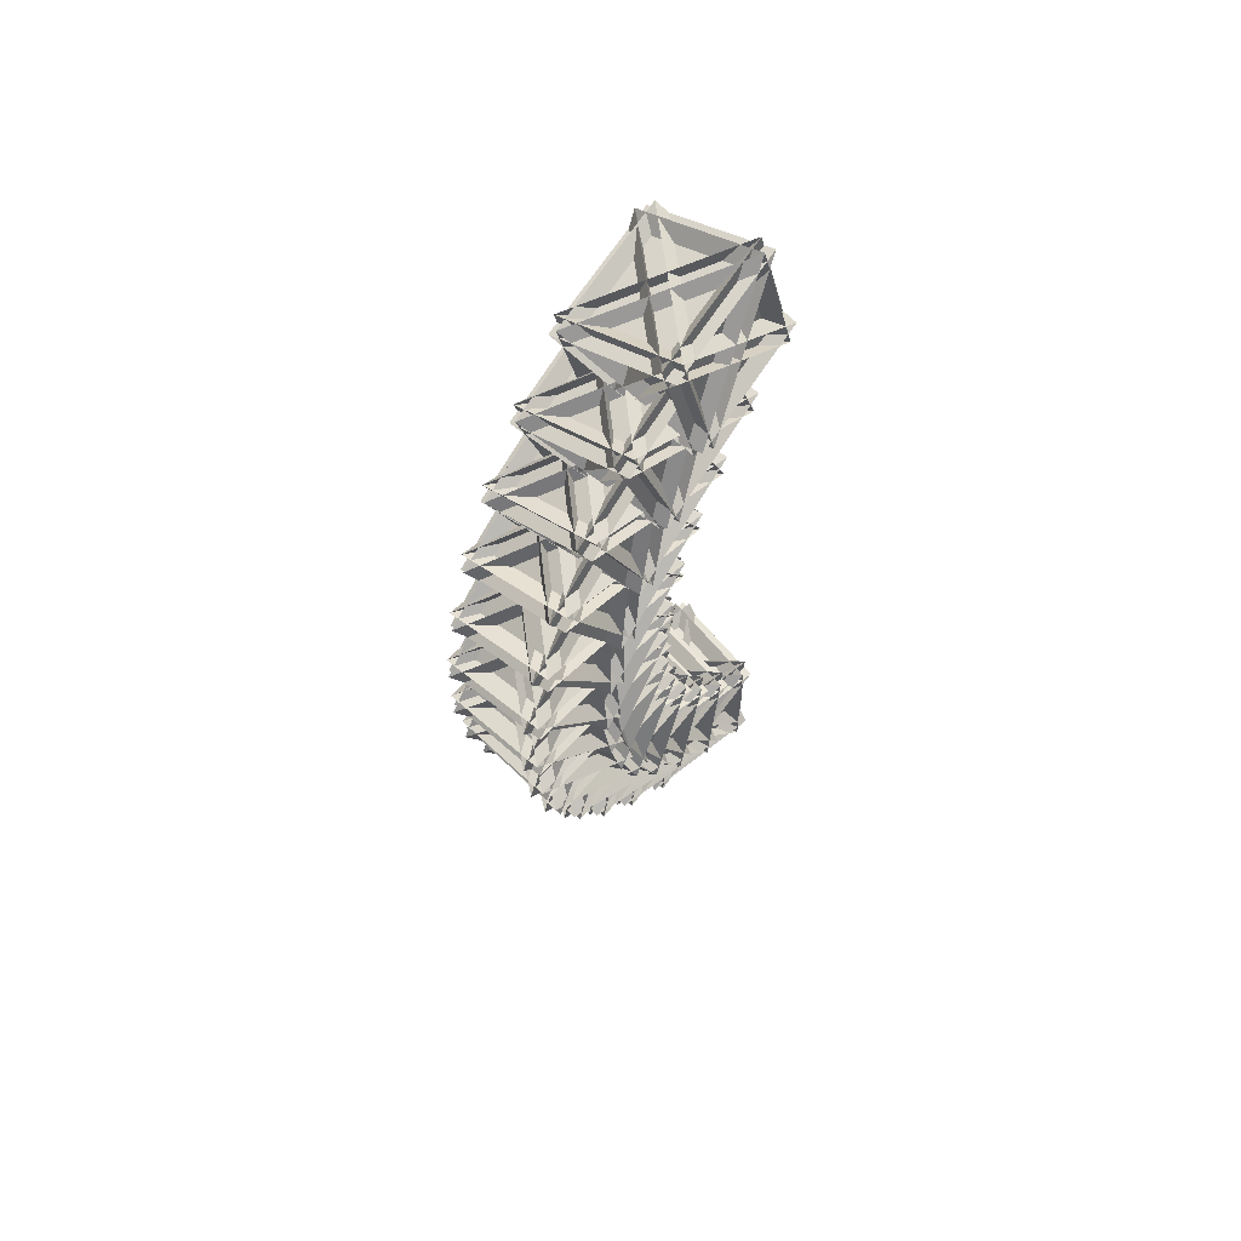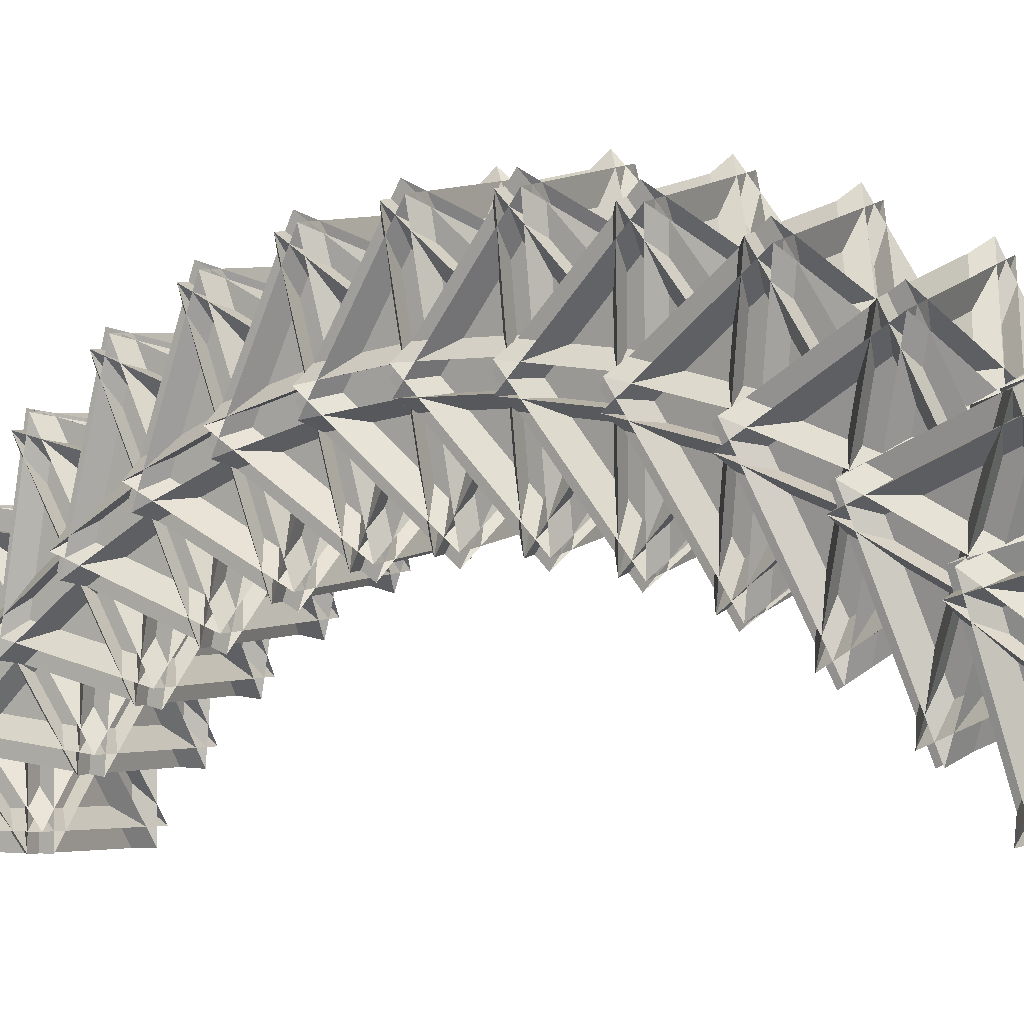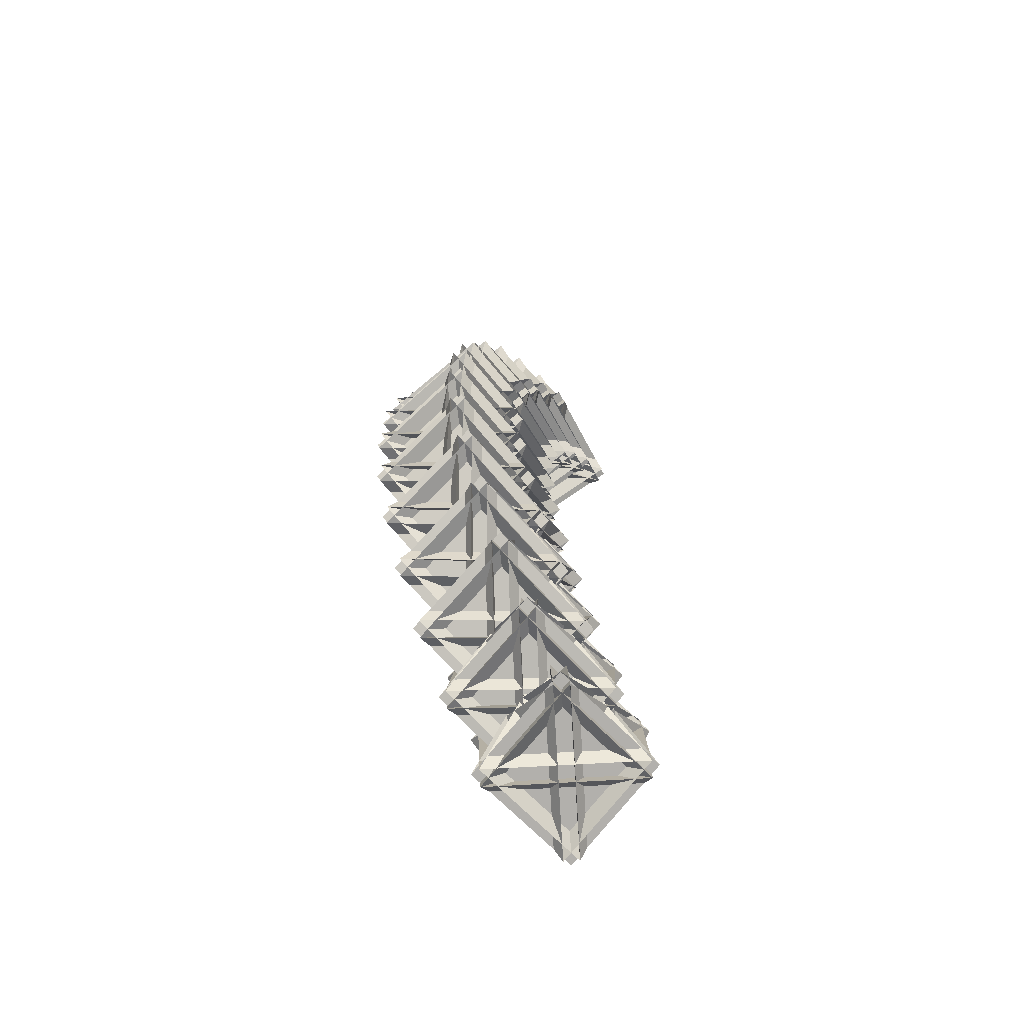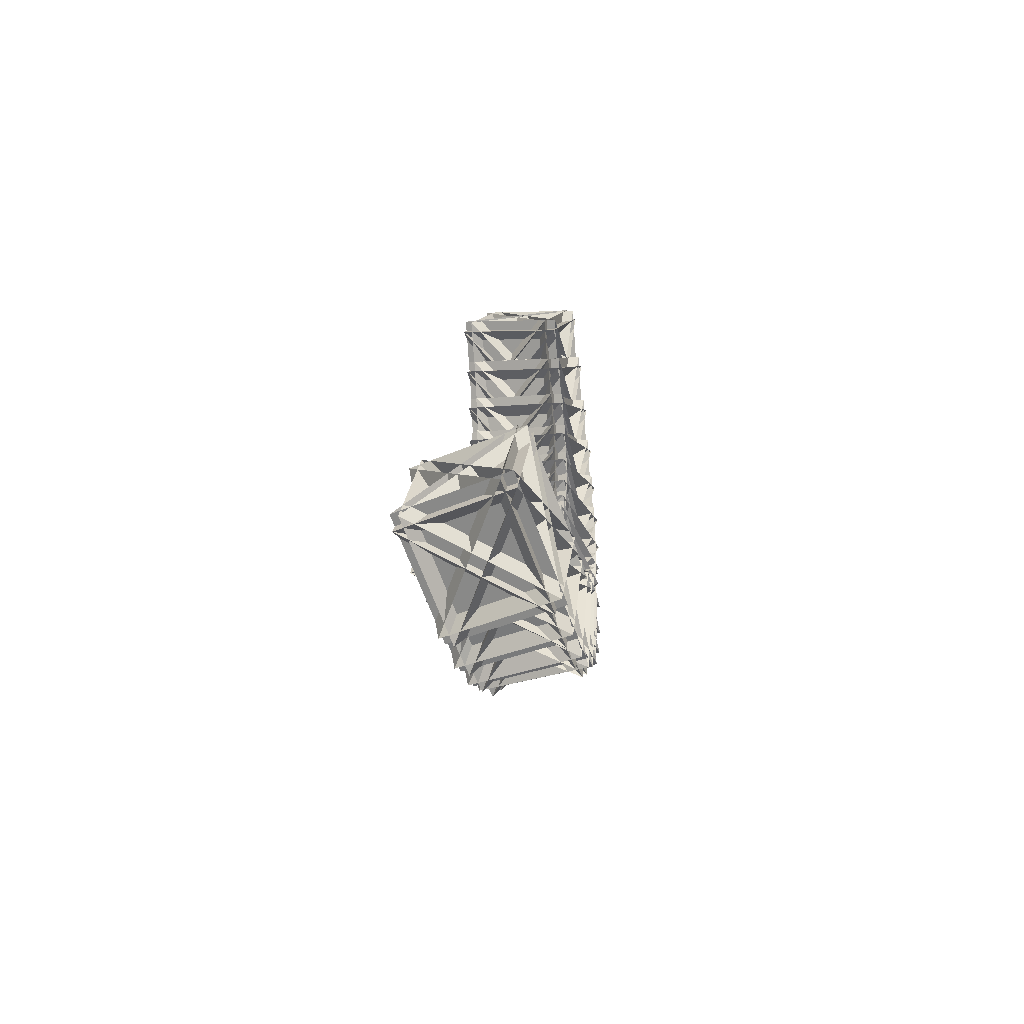
<metadata>
{"format":"obj","ext":"obj","renderer":"f3d","projection":"perspective","resolution":1024,"background":"white","views":[{"elev":70.9,"azim":33.9,"up":"+Y"},{"elev":-2.7,"azim":-40.3,"up":"+Z"},{"elev":-62.8,"azim":27.4,"up":"+Y"},{"elev":-77.2,"azim":-176.1,"up":"+Y"}]}
</metadata>
<code>
o Cube
v 0.2147 8.204 1.885
v -0.442 10.44 4.617
v -2.787 9.499 1.885
v -0.442 10.44 2.156
v 0.2147 8.204 4.888
v -2.787 9.499 4.888
v -2.066 7.047 1.885
v 0.2797 7.983 4.617
v -0.3769 10.21 1.885
v -2.066 7.047 4.888
v -0.3769 10.21 4.888
v 0.2797 7.983 2.156
v -2.363 7.175 1.885
v -0.6743 10.34 1.885
v -3.02 9.407 4.617
v -0.6743 10.34 4.888
v -2.363 7.175 4.888
v -3.02 9.407 2.156
v 0.04735 7.89 1.885
v -2.955 9.186 1.885
v -2.298 6.954 4.617
v -2.298 6.954 2.156
v -2.955 9.186 4.888
v 0.04735 7.89 4.888
v 0.1748 7.126 2.926
v -0.4927 9.058 5.944
v -2.847 8.37 3.161
v -0.5082 9.303 3.499
v 0.1937 6.827 5.909
v -2.828 8.071 6.144
v -2.095 5.947 2.826
v 0.2598 6.636 5.61
v -0.442 9.112 3.2
v -2.076 5.648 5.81
v -0.4231 8.813 6.183
v 0.2444 6.881 3.165
v -2.394 6.07 2.85
v -0.7414 9.235 3.224
v -3.062 8.003 5.868
v -0.7225 8.936 6.207
v -2.375 5.772 5.833
v -3.077 8.248 3.423
v 0.01109 6.812 2.889
v -3.011 8.056 3.124
v -2.309 5.58 5.534
v -2.325 5.825 3.089
v -2.992 7.758 6.107
v 0.02997 6.514 5.872
v 0.1546 5.952 3.821
v -0.5184 7.56 7.086
v -2.885 7.122 4.284
v -0.5522 8.046 4.688
v 0.1959 5.359 6.745
v -2.844 6.529 7.208
v -2.104 4.762 3.62
v 0.2625 5.2 6.422
v -0.4856 7.886 4.365
v -2.063 4.169 6.544
v -0.4443 7.294 7.289
v 0.2287 5.686 4.025
v -2.406 4.878 3.665
v -0.7867 8.002 4.411
v -3.079 6.486 6.93
v -0.7454 7.409 7.335
v -2.364 4.285 6.59
v -3.112 6.972 4.533
v -0.005806 5.643 3.747
v -3.046 6.812 4.21
v -2.298 4.126 6.266
v -2.331 4.612 3.869
v -3.004 6.219 7.134
v 0.0355 5.05 6.671
v 0.1542 4.698 4.558
v -0.5187 5.959 8.025
v -2.901 5.772 5.237
v -0.5736 6.679 5.707
v 0.2212 3.82 7.385
v -2.834 4.893 8.064
v -2.095 3.508 4.254
v 0.2878 3.695 7.041
v -0.5069 6.554 5.364
v -2.028 2.629 7.081
v -0.44 5.676 8.191
v 0.2329 4.415 4.724
v -2.397 3.614 4.321
v -0.8096 6.661 5.431
v -3.07 4.875 7.788
v -0.7427 5.782 8.258
v -2.33 2.736 7.148
v -3.125 5.595 5.471
v -0.003103 4.397 4.448
v -3.059 5.47 5.127
v -2.264 2.611 6.805
v -2.319 3.331 4.487
v -2.992 4.591 7.954
v 0.06386 3.518 7.275
v 0.1737 3.382 5.127
v -0.4937 4.278 8.75
v -2.895 4.337 6.01
v -0.5719 5.222 6.543
v 0.2692 2.23 7.82
v -2.799 3.186 8.703
v -2.066 2.2 4.721
v 0.3353 2.141 7.461
v -0.5058 5.133 6.184
v -1.97 1.049 7.414
v -0.4103 3.982 8.877
v 0.257 3.085 5.254
v -2.37 2.295 4.808
v -0.8098 5.228 6.271
v -3.037 3.192 8.431
v -0.7143 4.076 8.964
v -2.274 1.143 7.501
v -3.115 4.135 6.224
v 0.01916 3.091 4.982
v -3.049 4.047 5.865
v -2.208 1.055 7.142
v -2.287 1.999 4.935
v -2.954 2.895 8.558
v 0.1147 1.94 7.675
v 0.2128 2.019 5.521
v -0.4436 2.539 9.252
v -2.866 2.838 6.591
v -0.5473 3.694 7.183
v 0.3394 0.6104 8.045
v -2.739 1.429 9.115
v -2.018 0.8577 5.014
v 0.4044 0.5589 7.675
v -0.4823 3.642 6.814
v -1.891 -0.5512 7.538
v -0.3557 2.234 9.338
v 0.3007 1.714 5.607
v -2.323 0.9388 5.12
v -0.7873 3.723 6.92
v -2.979 1.458 8.851
v -0.6608 2.315 9.443
v -2.196 -0.4701 7.644
v -3.083 2.613 6.782
v 0.06068 1.743 5.343
v -3.018 2.562 6.413
v -2.131 -0.5216 7.274
v -2.235 0.6333 5.205
v -2.892 1.153 8.936
v 0.1873 0.3345 7.867
v 0.271 0.6292 5.735
v -0.3691 0.7647 9.524
v -2.815 1.293 6.973
v -0.5001 2.115 7.621
v 0.4308 -1.018 8.057
v -2.656 -0.3538 9.294
v -1.952 -0.5027 5.13
v 0.4942 -1.031 7.681
v -0.4367 2.101 7.245
v -1.792 -2.15 7.452
v -0.2769 0.4544 9.567
v 0.3633 0.3189 5.778
v -2.258 -0.4369 5.253
v -0.7424 2.167 7.368
v -2.898 -0.3014 9.041
v -0.5827 0.5201 9.689
v -2.098 -2.084 7.574
v -3.029 1.048 7.138
v 0.1209 0.3712 5.526
v -2.966 1.035 6.763
v -2.035 -2.097 7.199
v -2.166 -0.7472 5.296
v -2.806 -0.6118 9.084
v 0.2807 -1.276 7.847
v 0.3476 -0.7701 5.766
v -0.2713 -1.021 9.561
v -2.743 -0.2765 7.15
v -0.4308 0.5052 7.849
v 0.5422 -2.632 7.854
v -2.549 -2.139 9.239
v -1.869 -1.863 5.067
v 0.6035 -2.607 7.478
v -0.3695 0.5301 7.473
v -1.674 -3.725 7.156
v -0.1749 -1.332 9.562
v 0.444 -1.081 5.766
v -2.175 -1.814 5.204
v -0.6757 0.579 7.61
v -2.794 -2.065 9
v -0.4811 -1.283 9.699
v -1.98 -3.676 7.293
v -2.953 -0.5384 7.288
v 0.1991 -1.007 5.527
v -2.892 -0.5136 6.912
v -1.919 -3.651 6.917
v -2.078 -2.125 5.205
v -2.697 -2.376 9.001
v 0.3937 -2.869 7.616
v 0.4415 -2.16 5.613
v -0.1514 -2.795 9.364
v -2.651 -1.85 7.121
v -0.3405 -1.113 7.865
v 0.6721 -4.212 7.441
v -2.421 -3.902 8.95
v -1.769 -3.204 4.826
v 0.7308 -4.149 7.07
v -0.2817 -1.05 7.494
v -1.538 -5.257 6.655
v -0.05107 -3.102 9.322
v 0.5418 -2.467 5.571
v -2.075 -3.174 4.976
v -0.5881 -1.019 7.643
v -2.668 -3.809 8.728
v -0.3575 -3.071 9.472
v -1.845 -5.226 6.805
v -2.857 -2.126 7.229
v 0.2941 -2.373 5.348
v -2.799 -2.063 6.857
v -1.786 -5.163 6.433
v -1.975 -3.481 4.934
v -2.568 -4.116 8.686
v 0.5248 -4.426 7.177
v 0.5514 -3.522 5.278
v -0.01097 -4.533 8.936
v -2.54 -3.407 6.886
v -0.2302 -2.718 7.669
v 0.8188 -5.737 6.823
v -2.272 -5.621 8.431
v -1.654 -4.51 4.41
v 0.8745 -5.637 6.461
v -0.1745 -2.618 7.307
v -1.387 -6.724 5.956
v 0.09295 -4.832 8.852
v 0.6553 -3.821 5.194
v -1.961 -4.498 4.57
v -0.4807 -2.607 7.466
v -2.523 -5.509 8.228
v -0.2133 -4.821 9.011
v -1.693 -6.713 6.115
v -2.742 -3.694 6.961
v 0.4048 -3.71 4.991
v -2.687 -3.594 6.599
v -1.638 -6.612 5.752
v -1.857 -4.797 4.486
v -2.419 -5.808 8.144
v 0.6722 -5.924 6.536
v 0.6759 -4.839 4.766
v 0.1481 -6.213 8.281
v -2.411 -4.926 6.447
v -0.1015 -4.29 7.264
v 0.9804 -7.185 6.007
v -2.107 -7.272 7.689
v -1.526 -5.762 3.825
v 1.033 -7.049 5.659
v -0.0492 -4.153 6.915
v -1.222 -8.108 5.067
v 0.2553 -6.5 8.157
v 0.7831 -5.125 4.641
v -1.832 -5.77 3.992
v -0.355 -4.162 7.082
v -2.36 -7.145 7.507
v -0.05056 -6.509 8.323
v -1.528 -8.117 5.233
v -2.61 -5.221 6.489
v 0.5296 -4.998 4.46
v -2.557 -5.085 6.141
v -1.475 -7.981 4.885
v -1.725 -6.057 3.867
v -2.253 -7.432 7.383
v 0.834 -7.345 5.701
v 0.8134 -6.092 4.084
v 0.3236 -7.812 7.409
v -2.266 -6.387 5.812
v 0.04395 -5.806 6.654
v 1.155 -8.539 5.005
v -1.925 -8.834 6.733
v -1.387 -6.943 3.078
v 1.203 -8.368 4.676
v 0.09247 -5.636 6.324
v -1.045 -9.39 4
v 0.4337 -8.083 7.246
v 0.9234 -6.362 3.92
v -1.692 -6.973 3.25
v -0.2126 -5.665 6.495
v -2.182 -8.693 6.575
v 0.1286 -8.112 7.417
v -1.351 -9.42 4.171
v -2.461 -6.687 5.82
v 0.6669 -6.221 3.762
v -2.413 -6.517 5.49
v -1.302 -9.249 3.842
v -1.582 -7.243 3.086
v -2.072 -8.964 6.412
v 1.008 -8.668 4.684
v 0.962 -7.265 3.24
v 0.5134 -9.309 6.331
v -2.107 -7.771 4.987
v 0.2042 -7.248 5.847
v 1.339 -9.779 3.83
v -1.73 -10.29 5.577
v -1.237 -8.039 2.18
v 1.384 -9.577 3.524
v 0.2486 -7.045 5.541
v -0.8599 -10.55 2.77
v 0.6259 -9.559 6.131
v 1.074 -7.516 3.04
v -1.541 -8.09 2.353
v -0.05546 -7.095 5.714
v -1.99 -10.13 5.444
v 0.3218 -9.61 6.304
v -1.164 -10.6 2.943
v -2.299 -8.072 4.96
v 0.8148 -7.363 2.907
v -2.255 -7.87 4.654
v -1.12 -10.4 2.637
v -1.429 -8.34 2.153
v -1.877 -10.38 5.244
v 1.192 -9.878 3.497
f 18 12 4
f 16 19 24
f 23 9 11
f 8 15 2
f 10 3 6
f 1 3 2
f 4 6 5
f 7 9 8
f 10 12 11
f 13 15 14
f 16 18 17
f 19 21 20
f 22 24 23
f 18 24 22
f 5 18 4
f 1 6 3
f 24 20 23
f 7 11 9
f 14 17 13
f 8 20 21
f 3 8 2
f 23 12 22
f 19 15 21
f 15 1 2
f 12 6 4
f 5 13 17
f 42 36 28
f 48 38 43
f 35 44 33
f 32 39 26
f 34 27 30
f 25 27 26
f 28 30 29
f 31 33 32
f 34 36 35
f 37 39 38
f 40 42 41
f 43 45 44
f 46 48 47
f 42 48 46
f 29 42 28
f 27 29 30
f 48 44 47
f 31 35 33
f 37 40 41
f 32 44 45
f 27 32 26
f 47 36 46
f 43 39 45
f 39 25 26
f 36 30 28
f 29 37 41
f 66 60 52
f 72 62 67
f 59 68 57
f 56 63 50
f 58 51 54
f 49 51 50
f 52 54 53
f 55 57 56
f 58 60 59
f 61 63 62
f 64 66 65
f 67 69 68
f 70 72 71
f 66 72 70
f 53 66 52
f 51 53 54
f 72 68 71
f 55 59 57
f 61 64 65
f 56 68 69
f 51 56 50
f 71 60 70
f 67 63 69
f 63 49 50
f 60 54 52
f 53 61 65
f 90 84 76
f 96 86 91
f 83 92 81
f 80 87 74
f 82 75 78
f 73 75 74
f 76 78 77
f 79 81 80
f 82 84 83
f 85 87 86
f 88 90 89
f 91 93 92
f 94 96 95
f 90 96 94
f 77 90 76
f 75 77 78
f 96 92 95
f 79 83 81
f 85 88 89
f 80 92 93
f 75 80 74
f 95 84 94
f 91 87 93
f 87 73 74
f 84 78 76
f 77 85 89
f 114 108 100
f 120 110 115
f 107 116 105
f 104 111 98
f 106 99 102
f 97 99 98
f 100 102 101
f 103 105 104
f 106 108 107
f 109 111 110
f 112 114 113
f 115 117 116
f 118 120 119
f 114 120 118
f 101 114 100
f 99 101 102
f 120 116 119
f 103 107 105
f 109 112 113
f 104 116 117
f 99 104 98
f 119 108 118
f 115 111 117
f 111 97 98
f 108 102 100
f 101 109 113
f 138 132 124
f 144 134 139
f 131 140 129
f 128 135 122
f 130 123 126
f 121 123 122
f 124 126 125
f 127 129 128
f 130 132 131
f 133 135 134
f 136 138 137
f 139 141 140
f 142 144 143
f 138 144 142
f 125 138 124
f 123 125 126
f 144 140 143
f 127 131 129
f 133 136 137
f 128 140 141
f 123 128 122
f 143 132 142
f 139 135 141
f 135 121 122
f 132 126 124
f 125 133 137
f 162 156 148
f 168 158 163
f 155 164 153
f 152 159 146
f 154 147 150
f 145 147 146
f 148 150 149
f 151 153 152
f 154 156 155
f 157 159 158
f 160 162 161
f 163 165 164
f 166 168 167
f 162 168 166
f 149 162 148
f 147 149 150
f 168 164 167
f 151 155 153
f 157 160 161
f 152 164 165
f 147 152 146
f 167 156 166
f 163 159 165
f 159 145 146
f 156 150 148
f 149 157 161
f 186 180 172
f 192 182 187
f 179 188 177
f 176 183 170
f 178 171 174
f 169 171 170
f 172 174 173
f 175 177 176
f 178 180 179
f 181 183 182
f 184 186 185
f 187 189 188
f 190 192 191
f 186 192 190
f 173 186 172
f 171 173 174
f 192 188 191
f 175 179 177
f 181 184 185
f 176 188 189
f 171 176 170
f 190 179 180
f 187 183 189
f 181 170 183
f 180 174 172
f 173 181 185
f 210 204 196
f 216 206 211
f 203 212 201
f 200 207 194
f 202 195 198
f 193 195 194
f 196 198 197
f 199 201 200
f 202 204 203
f 205 207 206
f 208 210 209
f 211 213 212
f 214 216 215
f 210 216 214
f 197 210 196
f 195 197 198
f 216 212 215
f 199 203 201
f 205 208 209
f 200 212 213
f 195 200 194
f 214 203 204
f 211 207 213
f 205 194 207
f 204 198 196
f 197 205 209
f 234 228 220
f 240 230 235
f 227 236 225
f 224 231 218
f 226 219 222
f 217 219 218
f 220 222 221
f 223 225 224
f 226 228 227
f 229 231 230
f 232 234 233
f 235 237 236
f 238 240 239
f 234 240 238
f 221 234 220
f 219 221 222
f 240 236 239
f 223 227 225
f 229 232 233
f 224 236 237
f 219 224 218
f 238 227 228
f 235 231 237
f 229 218 231
f 228 222 220
f 221 229 233
f 258 252 244
f 264 254 259
f 251 260 249
f 248 255 242
f 250 243 246
f 241 243 242
f 244 246 245
f 247 249 248
f 250 252 251
f 253 255 254
f 256 258 257
f 259 261 260
f 262 264 263
f 258 264 262
f 245 258 244
f 243 245 246
f 264 260 263
f 247 251 249
f 253 256 257
f 248 260 261
f 243 248 242
f 262 251 252
f 259 255 261
f 253 242 255
f 252 246 244
f 245 253 257
f 282 276 268
f 288 278 283
f 275 284 273
f 272 279 266
f 274 267 270
f 265 267 266
f 268 270 269
f 271 273 272
f 274 276 275
f 277 279 278
f 280 282 281
f 283 285 284
f 286 288 287
f 282 288 286
f 269 282 268
f 267 269 270
f 288 284 287
f 271 275 273
f 277 280 281
f 272 284 285
f 267 272 266
f 286 275 276
f 285 278 279
f 277 266 279
f 274 268 276
f 269 277 281
f 306 300 310
f 312 302 304
f 299 308 311
f 303 296 290
f 291 298 294
f 289 290 291
f 292 293 294
f 295 296 297
f 298 299 300
f 301 302 303
f 304 305 306
f 307 308 309
f 310 311 312
f 306 312 304
f 306 293 292
f 291 293 289
f 308 312 311
f 299 295 297
f 301 304 302
f 296 308 297
f 296 291 290
f 310 299 311
f 309 302 307
f 290 301 303
f 292 298 300
f 301 293 305
f 18 22 12
f 16 14 19
f 23 20 9
f 8 21 15
f 10 7 3
f 18 16 24
f 5 17 18
f 1 5 6
f 24 19 20
f 7 10 11
f 14 16 17
f 8 9 20
f 3 7 8
f 23 11 12
f 19 14 15
f 15 13 1
f 12 10 6
f 5 1 13
f 42 46 36
f 48 40 38
f 35 47 44
f 32 45 39
f 34 31 27
f 42 40 48
f 29 41 42
f 27 25 29
f 48 43 44
f 31 34 35
f 37 38 40
f 32 33 44
f 27 31 32
f 47 35 36
f 43 38 39
f 39 37 25
f 36 34 30
f 29 25 37
f 66 70 60
f 72 64 62
f 59 71 68
f 56 69 63
f 58 55 51
f 66 64 72
f 53 65 66
f 51 49 53
f 72 67 68
f 55 58 59
f 61 62 64
f 56 57 68
f 51 55 56
f 71 59 60
f 67 62 63
f 63 61 49
f 60 58 54
f 53 49 61
f 90 94 84
f 96 88 86
f 83 95 92
f 80 93 87
f 82 79 75
f 90 88 96
f 77 89 90
f 75 73 77
f 96 91 92
f 79 82 83
f 85 86 88
f 80 81 92
f 75 79 80
f 95 83 84
f 91 86 87
f 87 85 73
f 84 82 78
f 77 73 85
f 114 118 108
f 120 112 110
f 107 119 116
f 104 117 111
f 106 103 99
f 114 112 120
f 101 113 114
f 99 97 101
f 120 115 116
f 103 106 107
f 109 110 112
f 104 105 116
f 99 103 104
f 119 107 108
f 115 110 111
f 111 109 97
f 108 106 102
f 101 97 109
f 138 142 132
f 144 136 134
f 131 143 140
f 128 141 135
f 130 127 123
f 138 136 144
f 125 137 138
f 123 121 125
f 144 139 140
f 127 130 131
f 133 134 136
f 128 129 140
f 123 127 128
f 143 131 132
f 139 134 135
f 135 133 121
f 132 130 126
f 125 121 133
f 162 166 156
f 168 160 158
f 155 167 164
f 152 165 159
f 154 151 147
f 162 160 168
f 149 161 162
f 147 145 149
f 168 163 164
f 151 154 155
f 157 158 160
f 152 153 164
f 147 151 152
f 167 155 156
f 163 158 159
f 159 157 145
f 156 154 150
f 149 145 157
f 186 190 180
f 192 184 182
f 179 191 188
f 176 189 183
f 178 175 171
f 186 184 192
f 173 185 186
f 171 169 173
f 192 187 188
f 175 178 179
f 181 182 184
f 176 177 188
f 171 175 176
f 190 191 179
f 187 182 183
f 181 169 170
f 180 178 174
f 173 169 181
f 210 214 204
f 216 208 206
f 203 215 212
f 200 213 207
f 202 199 195
f 210 208 216
f 197 209 210
f 195 193 197
f 216 211 212
f 199 202 203
f 205 206 208
f 200 201 212
f 195 199 200
f 214 215 203
f 211 206 207
f 205 193 194
f 204 202 198
f 197 193 205
f 234 238 228
f 240 232 230
f 227 239 236
f 224 237 231
f 226 223 219
f 234 232 240
f 221 233 234
f 219 217 221
f 240 235 236
f 223 226 227
f 229 230 232
f 224 225 236
f 219 223 224
f 238 239 227
f 235 230 231
f 229 217 218
f 228 226 222
f 221 217 229
f 258 262 252
f 264 256 254
f 251 263 260
f 248 261 255
f 250 247 243
f 258 256 264
f 245 257 258
f 243 241 245
f 264 259 260
f 247 250 251
f 253 254 256
f 248 249 260
f 243 247 248
f 262 263 251
f 259 254 255
f 253 241 242
f 252 250 246
f 245 241 253
f 282 286 276
f 288 280 278
f 275 287 284
f 272 285 279
f 274 271 267
f 282 280 288
f 269 281 282
f 267 265 269
f 288 283 284
f 271 274 275
f 277 278 280
f 272 273 284
f 267 271 272
f 286 287 275
f 285 283 278
f 277 265 266
f 274 270 268
f 269 265 277
f 306 292 300
f 312 307 302
f 299 297 308
f 303 309 296
f 291 295 298
f 306 310 312
f 306 305 293
f 291 294 293
f 308 307 312
f 299 298 295
f 301 305 304
f 296 309 308
f 296 295 291
f 310 300 299
f 309 303 302
f 290 289 301
f 292 294 298
f 301 289 293

</code>
